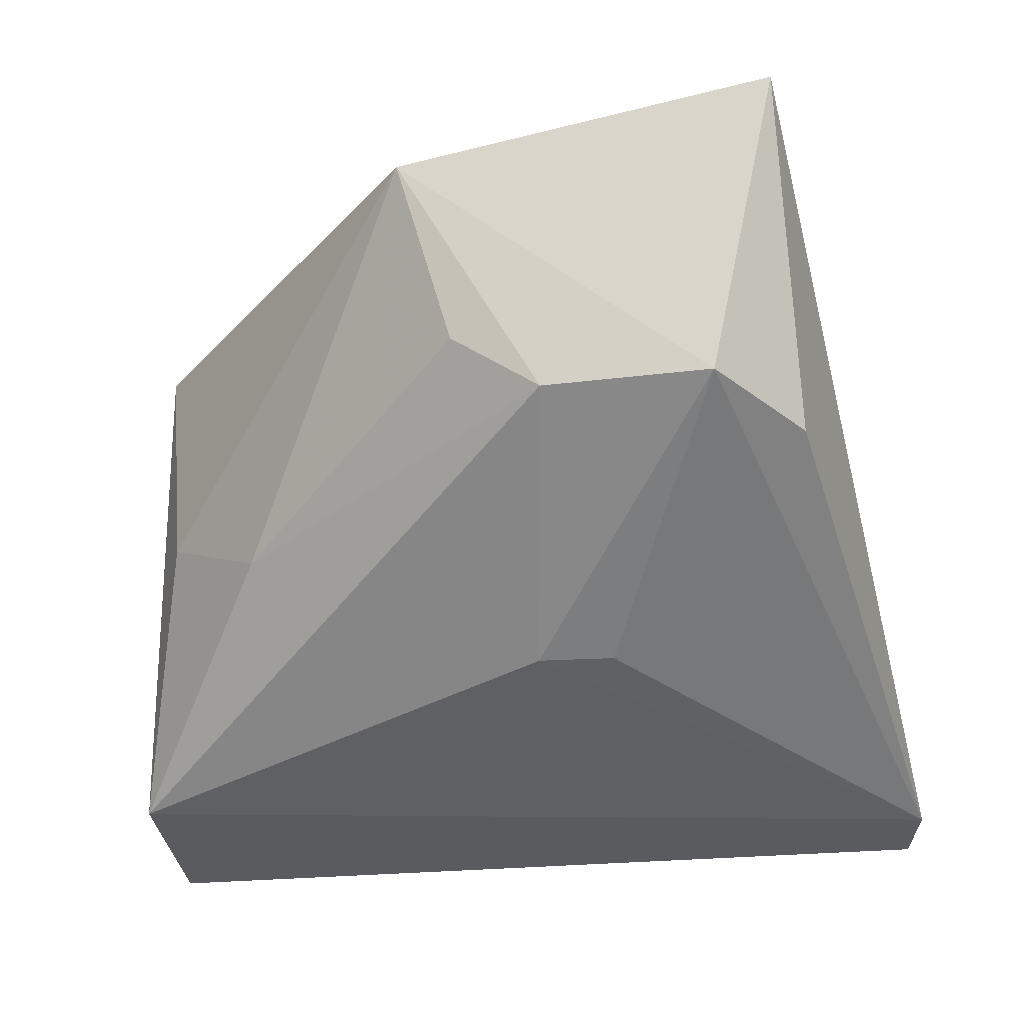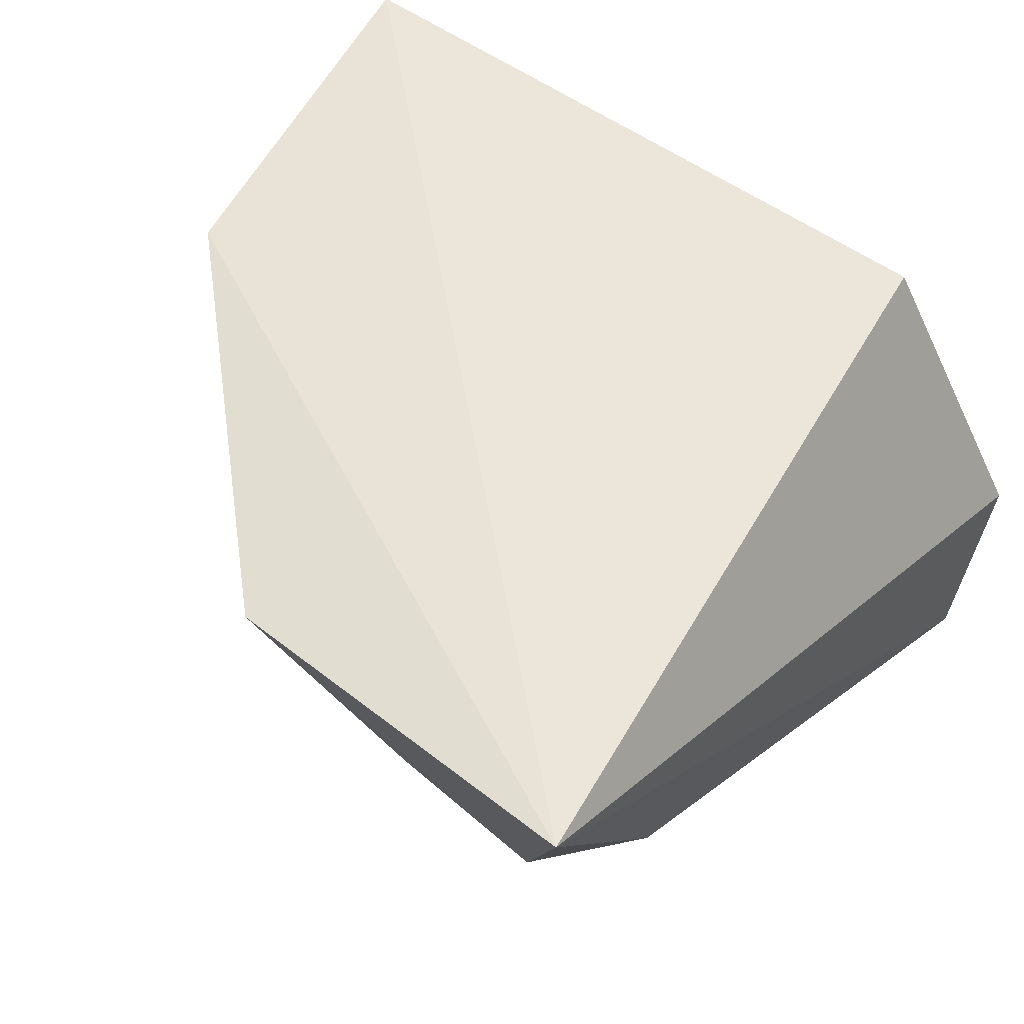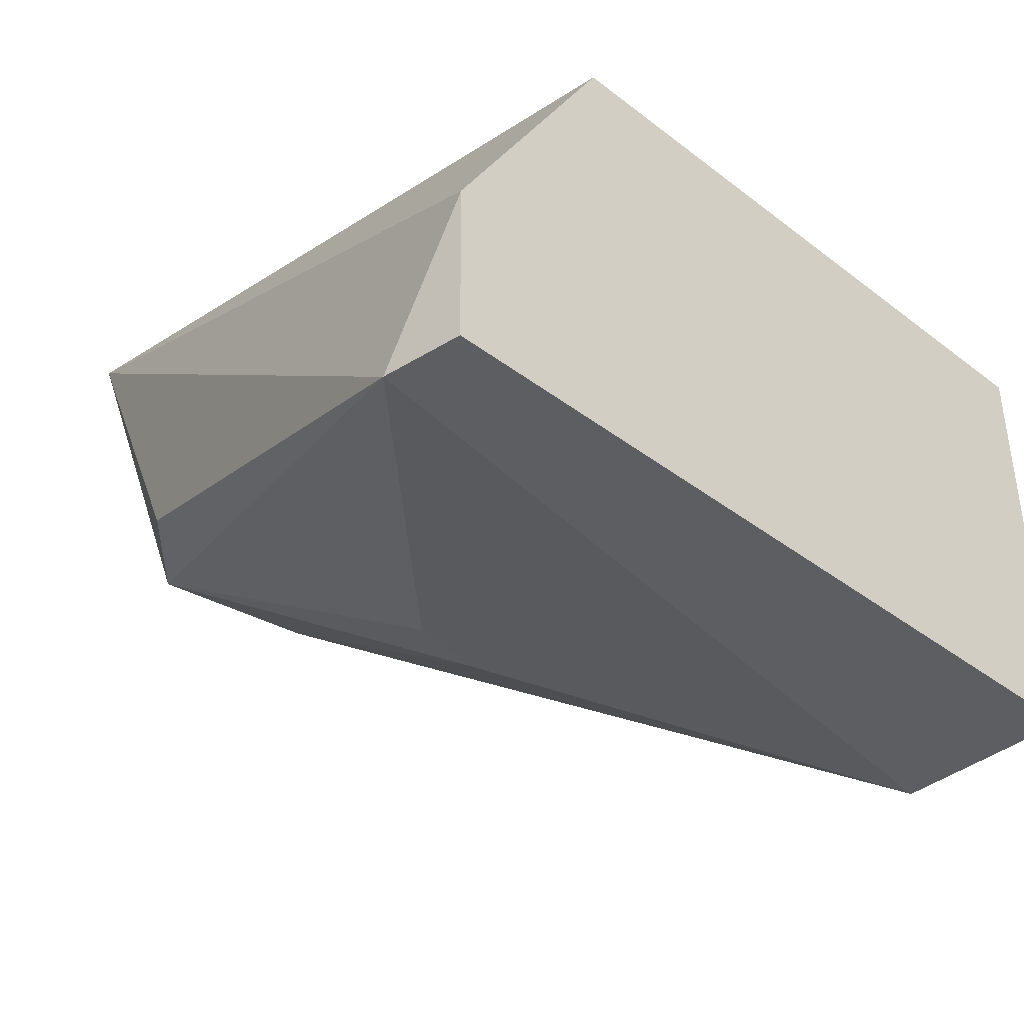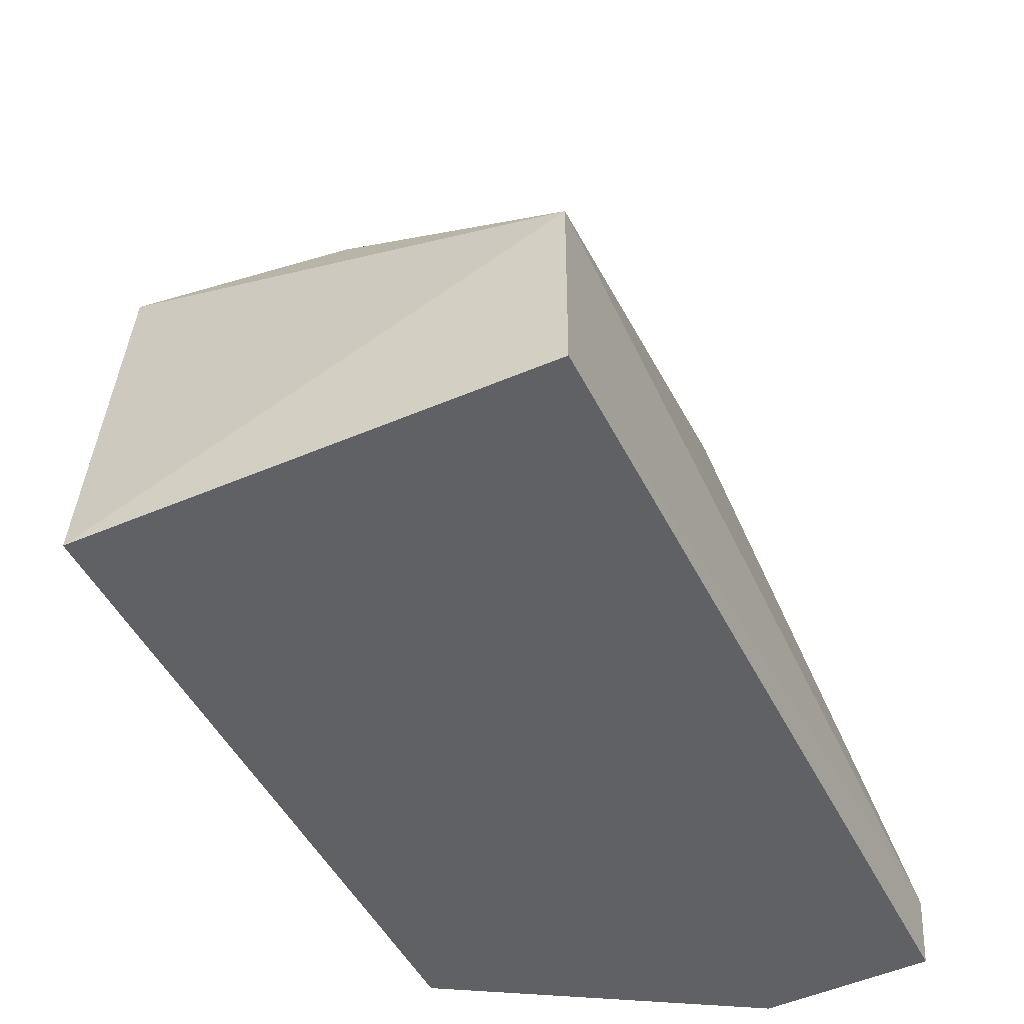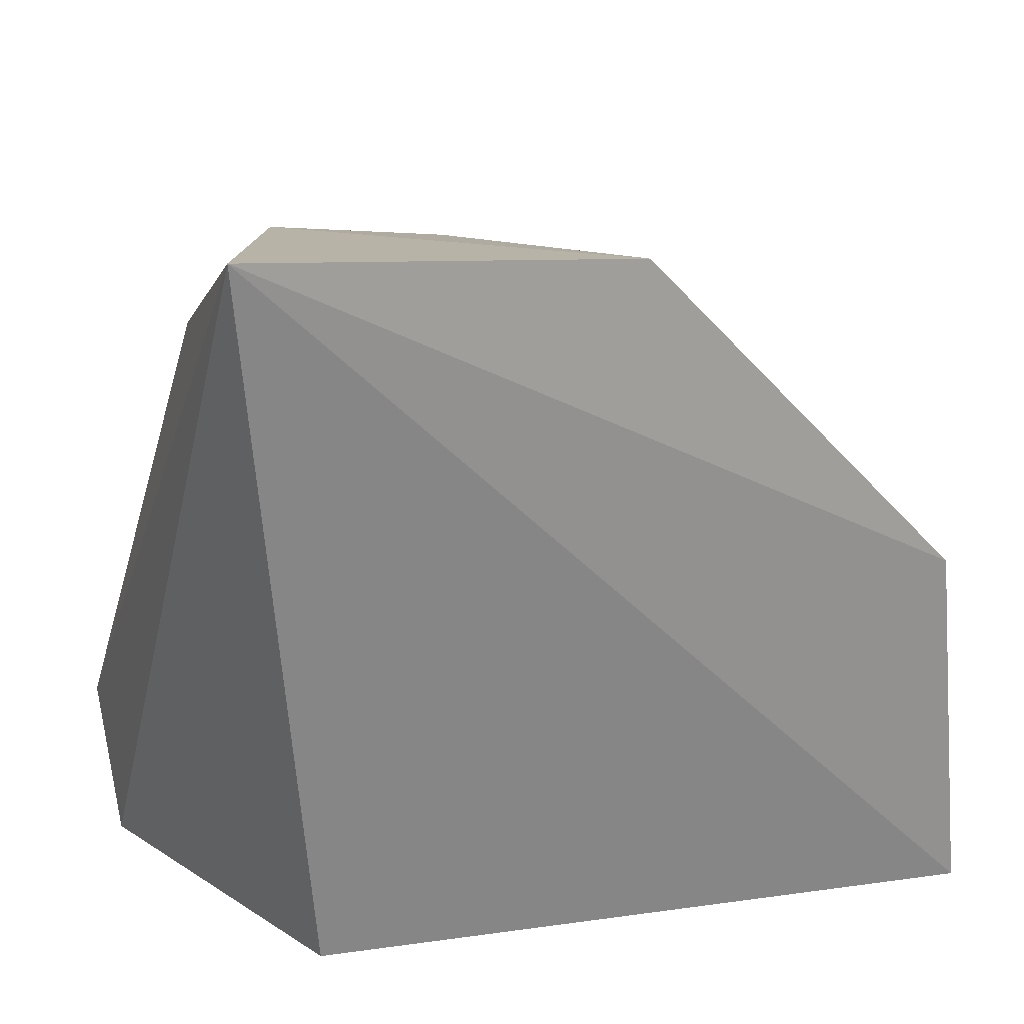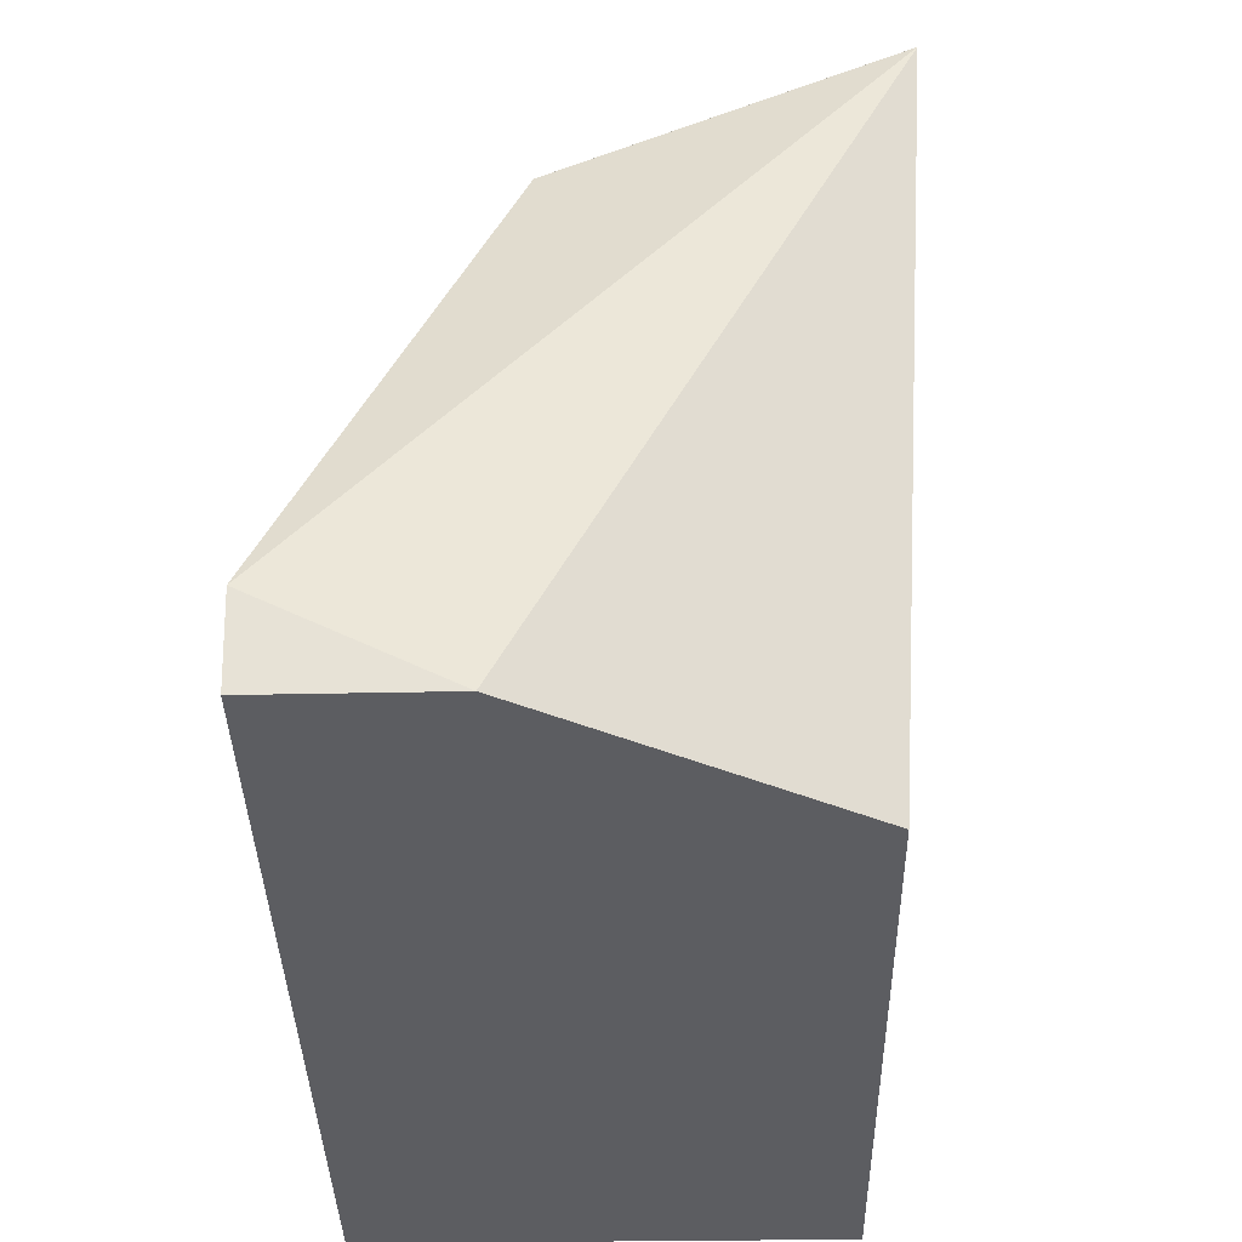
<metadata>
{"format":"obj","ext":"obj","renderer":"f3d","projection":"perspective","resolution":1024,"background":"white","views":[{"elev":-33.1,"azim":6.7,"up":"+Y"},{"elev":61.2,"azim":34.6,"up":"+Y"},{"elev":-38.4,"azim":136.2,"up":"+Y"},{"elev":-48.0,"azim":-64.3,"up":"+Z"},{"elev":24.3,"azim":167.1,"up":"+Z"},{"elev":-37.1,"azim":91.1,"up":"+Z"}]}
</metadata>
<code>
v 0.04817 0.008391 0.09216
v 0.05588 -0.02353 0.05082
v 0.04433 0.005341 0.04581
v 0.002472 0.005341 0.04581
v 0.00247 -0.02347 0.05789
v 0.05507 -0.02344 0.04575
v 0.05528 -0.01297 0.04566
v 0.04354 -0.01084 0.088
v 0.0242 0.005533 0.08978
v 0.002472 -0.02344 0.04581
v 0.03115 -0.0203 0.07073
v 0.04885 -0.01159 0.08199
v 0.004653 0.005232 0.06878
v 0.03299 -0.01038 0.0869
v 0.03591 -0.02008 0.07013
v 0.005599 -0.008277 0.06764
v 0.01223 -0.01274 0.07259
v 0.02742 -0.006203 0.08679
f 1 3 4
f 7 1 2
f 7 3 1
f 7 2 6
f 7 4 3
f 9 8 1
f 10 5 4
f 10 7 6
f 10 4 7
f 10 6 2
f 10 2 5
f 11 5 2
f 12 8 2
f 12 2 1
f 12 1 8
f 13 9 1
f 13 1 4
f 13 4 5
f 14 8 9
f 14 11 8
f 14 5 11
f 15 11 2
f 15 2 8
f 15 8 11
f 16 13 5
f 16 9 13
f 17 5 14
f 17 16 5
f 17 9 16
f 18 17 14
f 18 14 9
f 18 9 17

</code>
